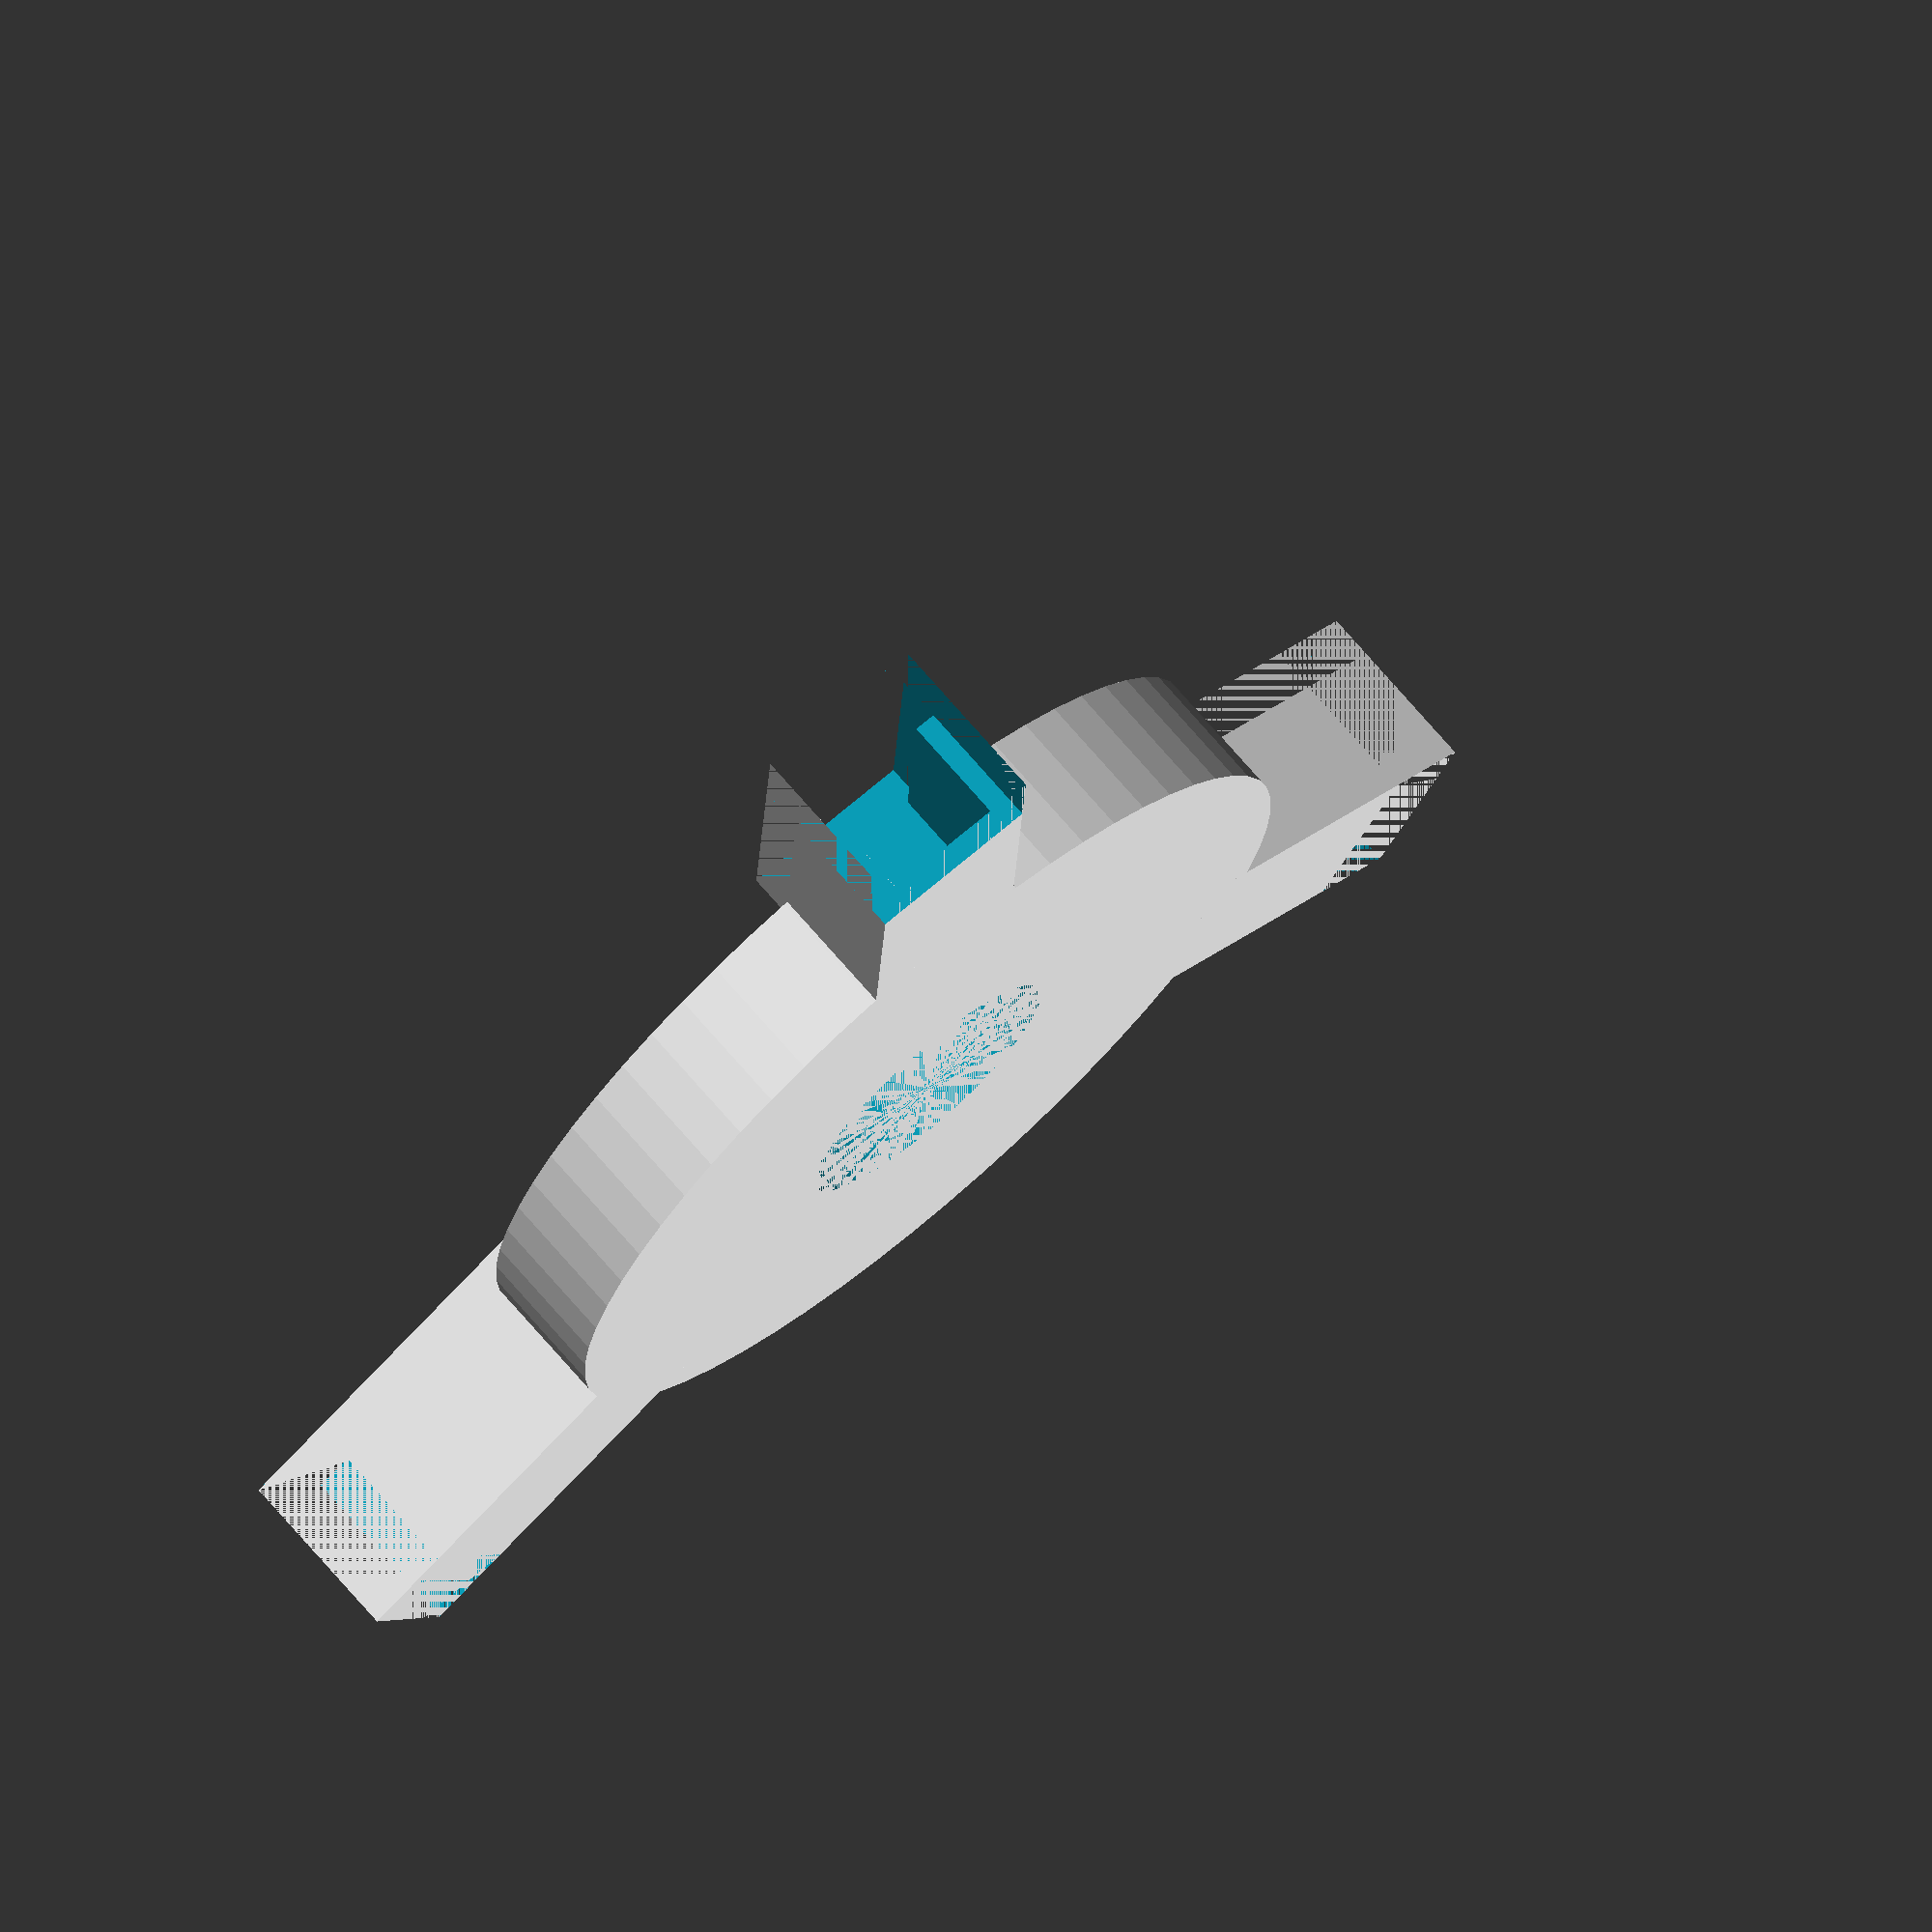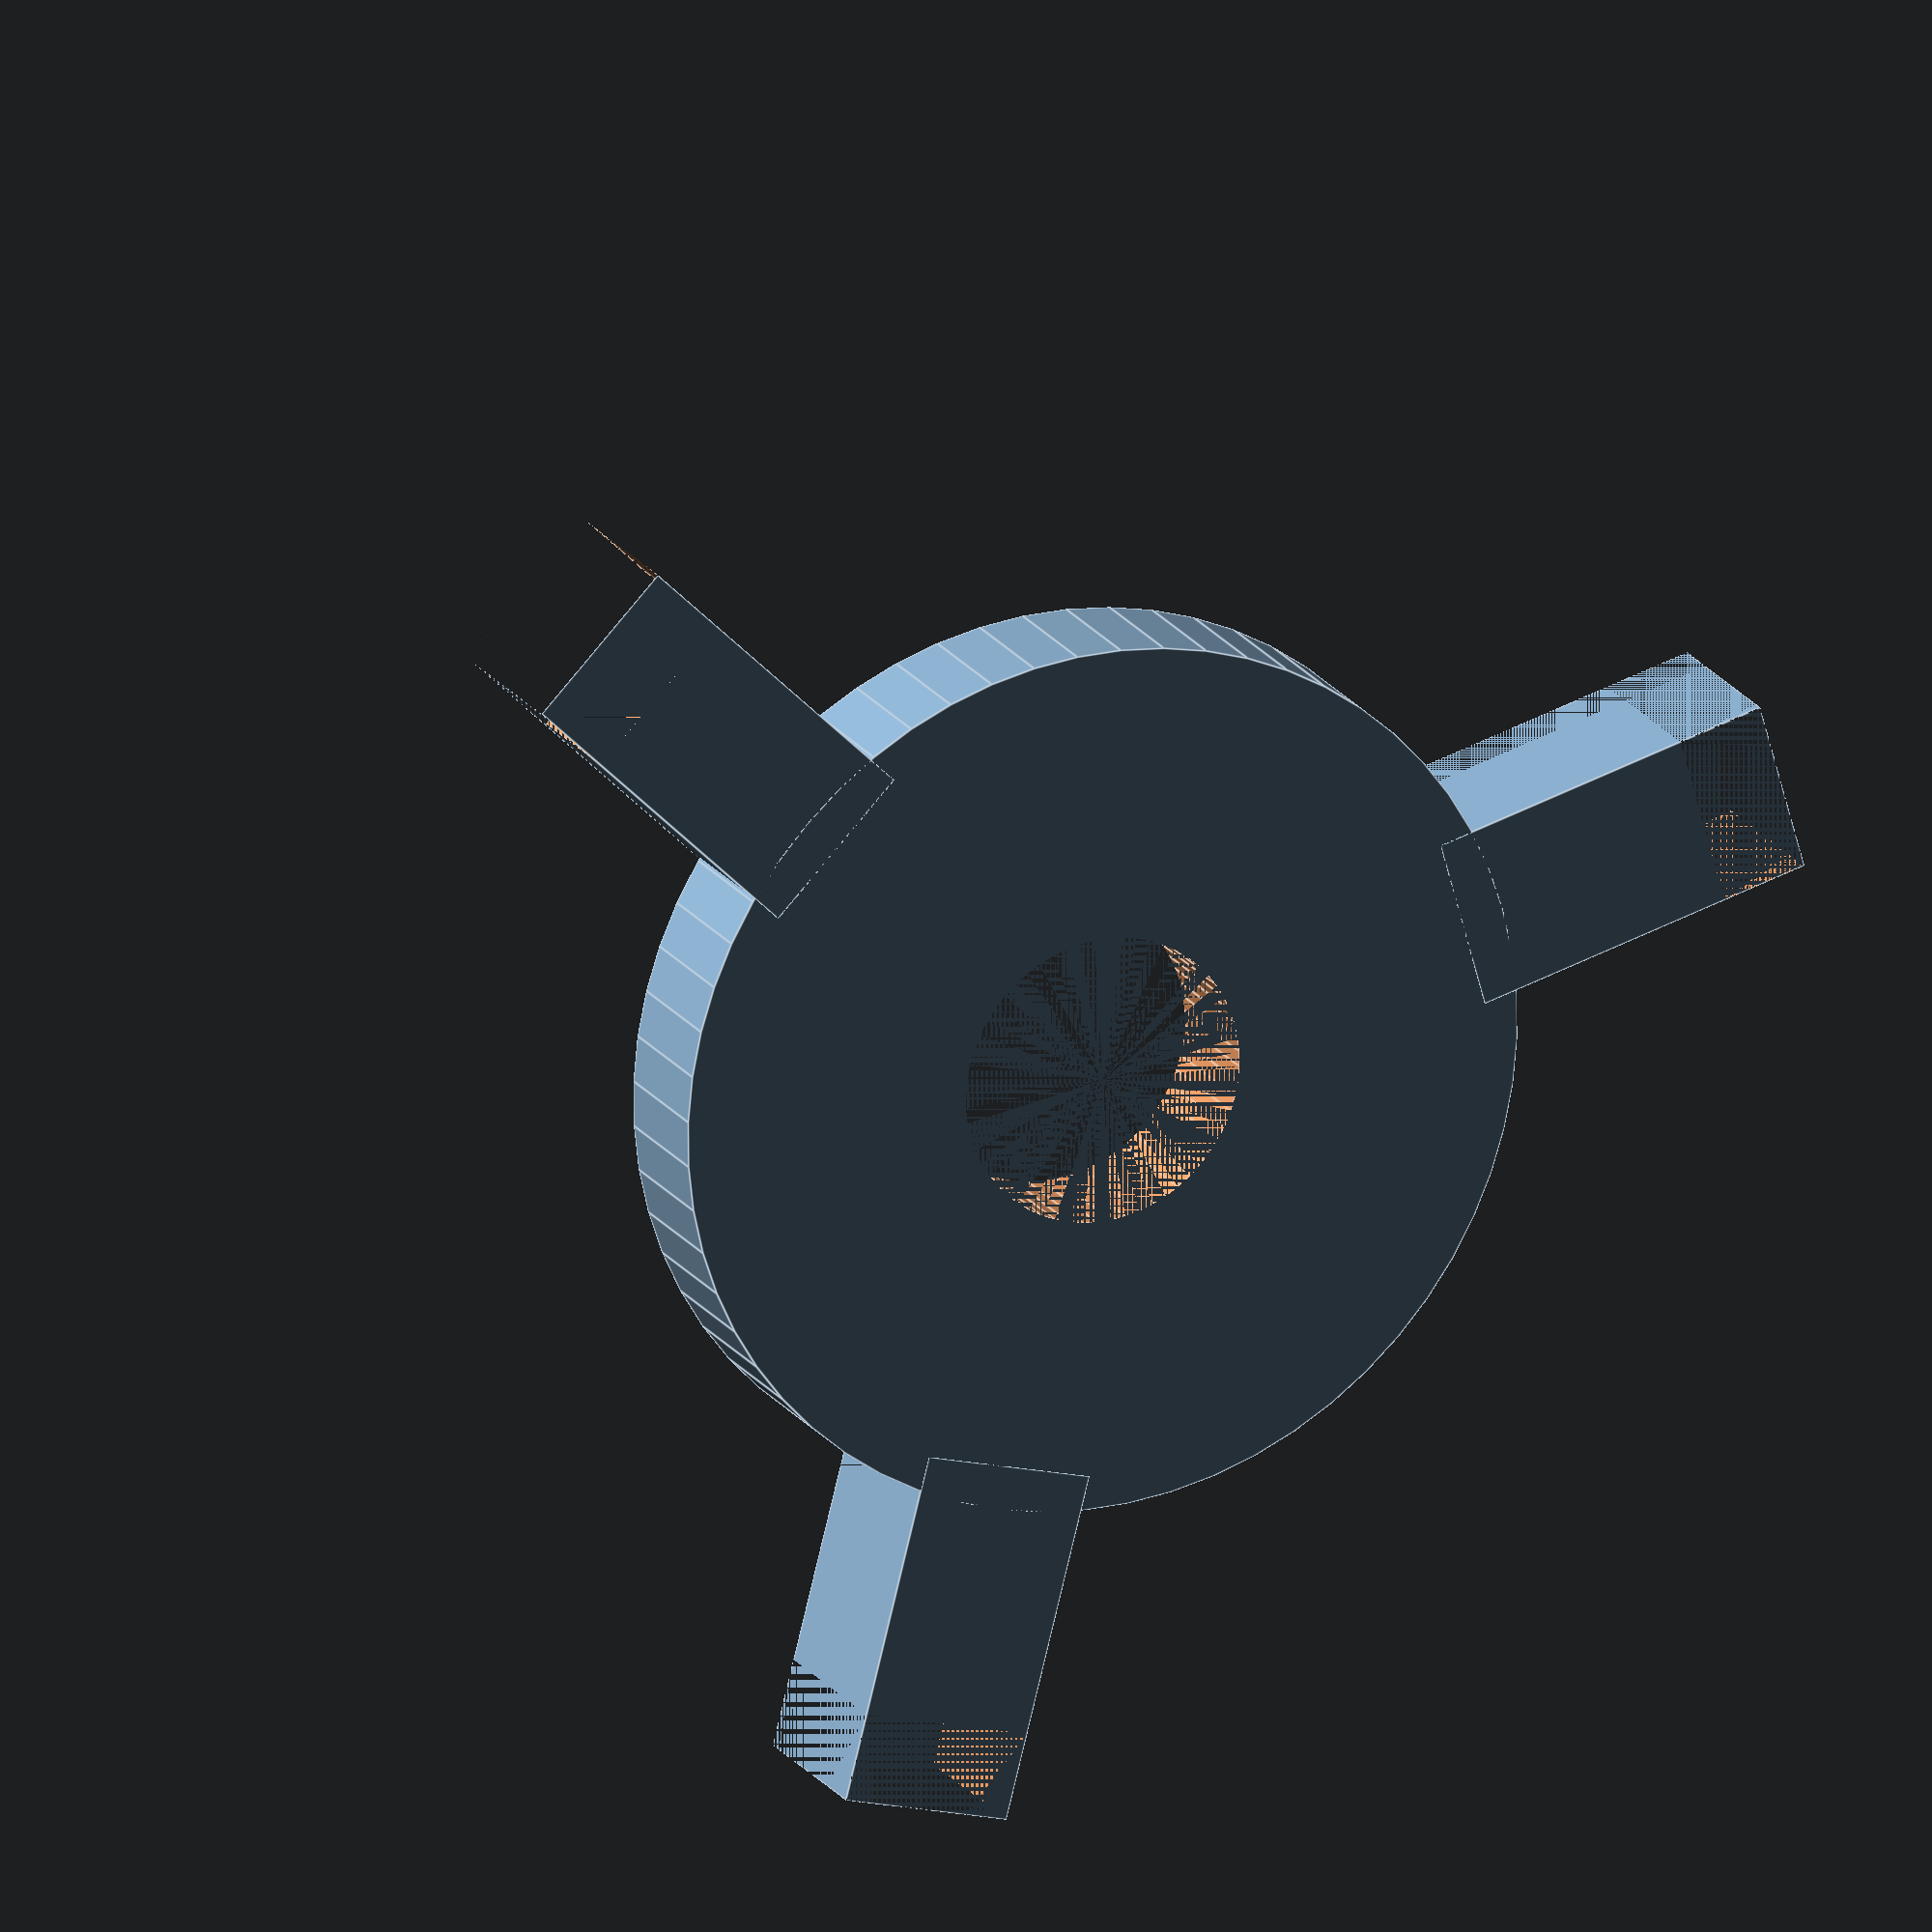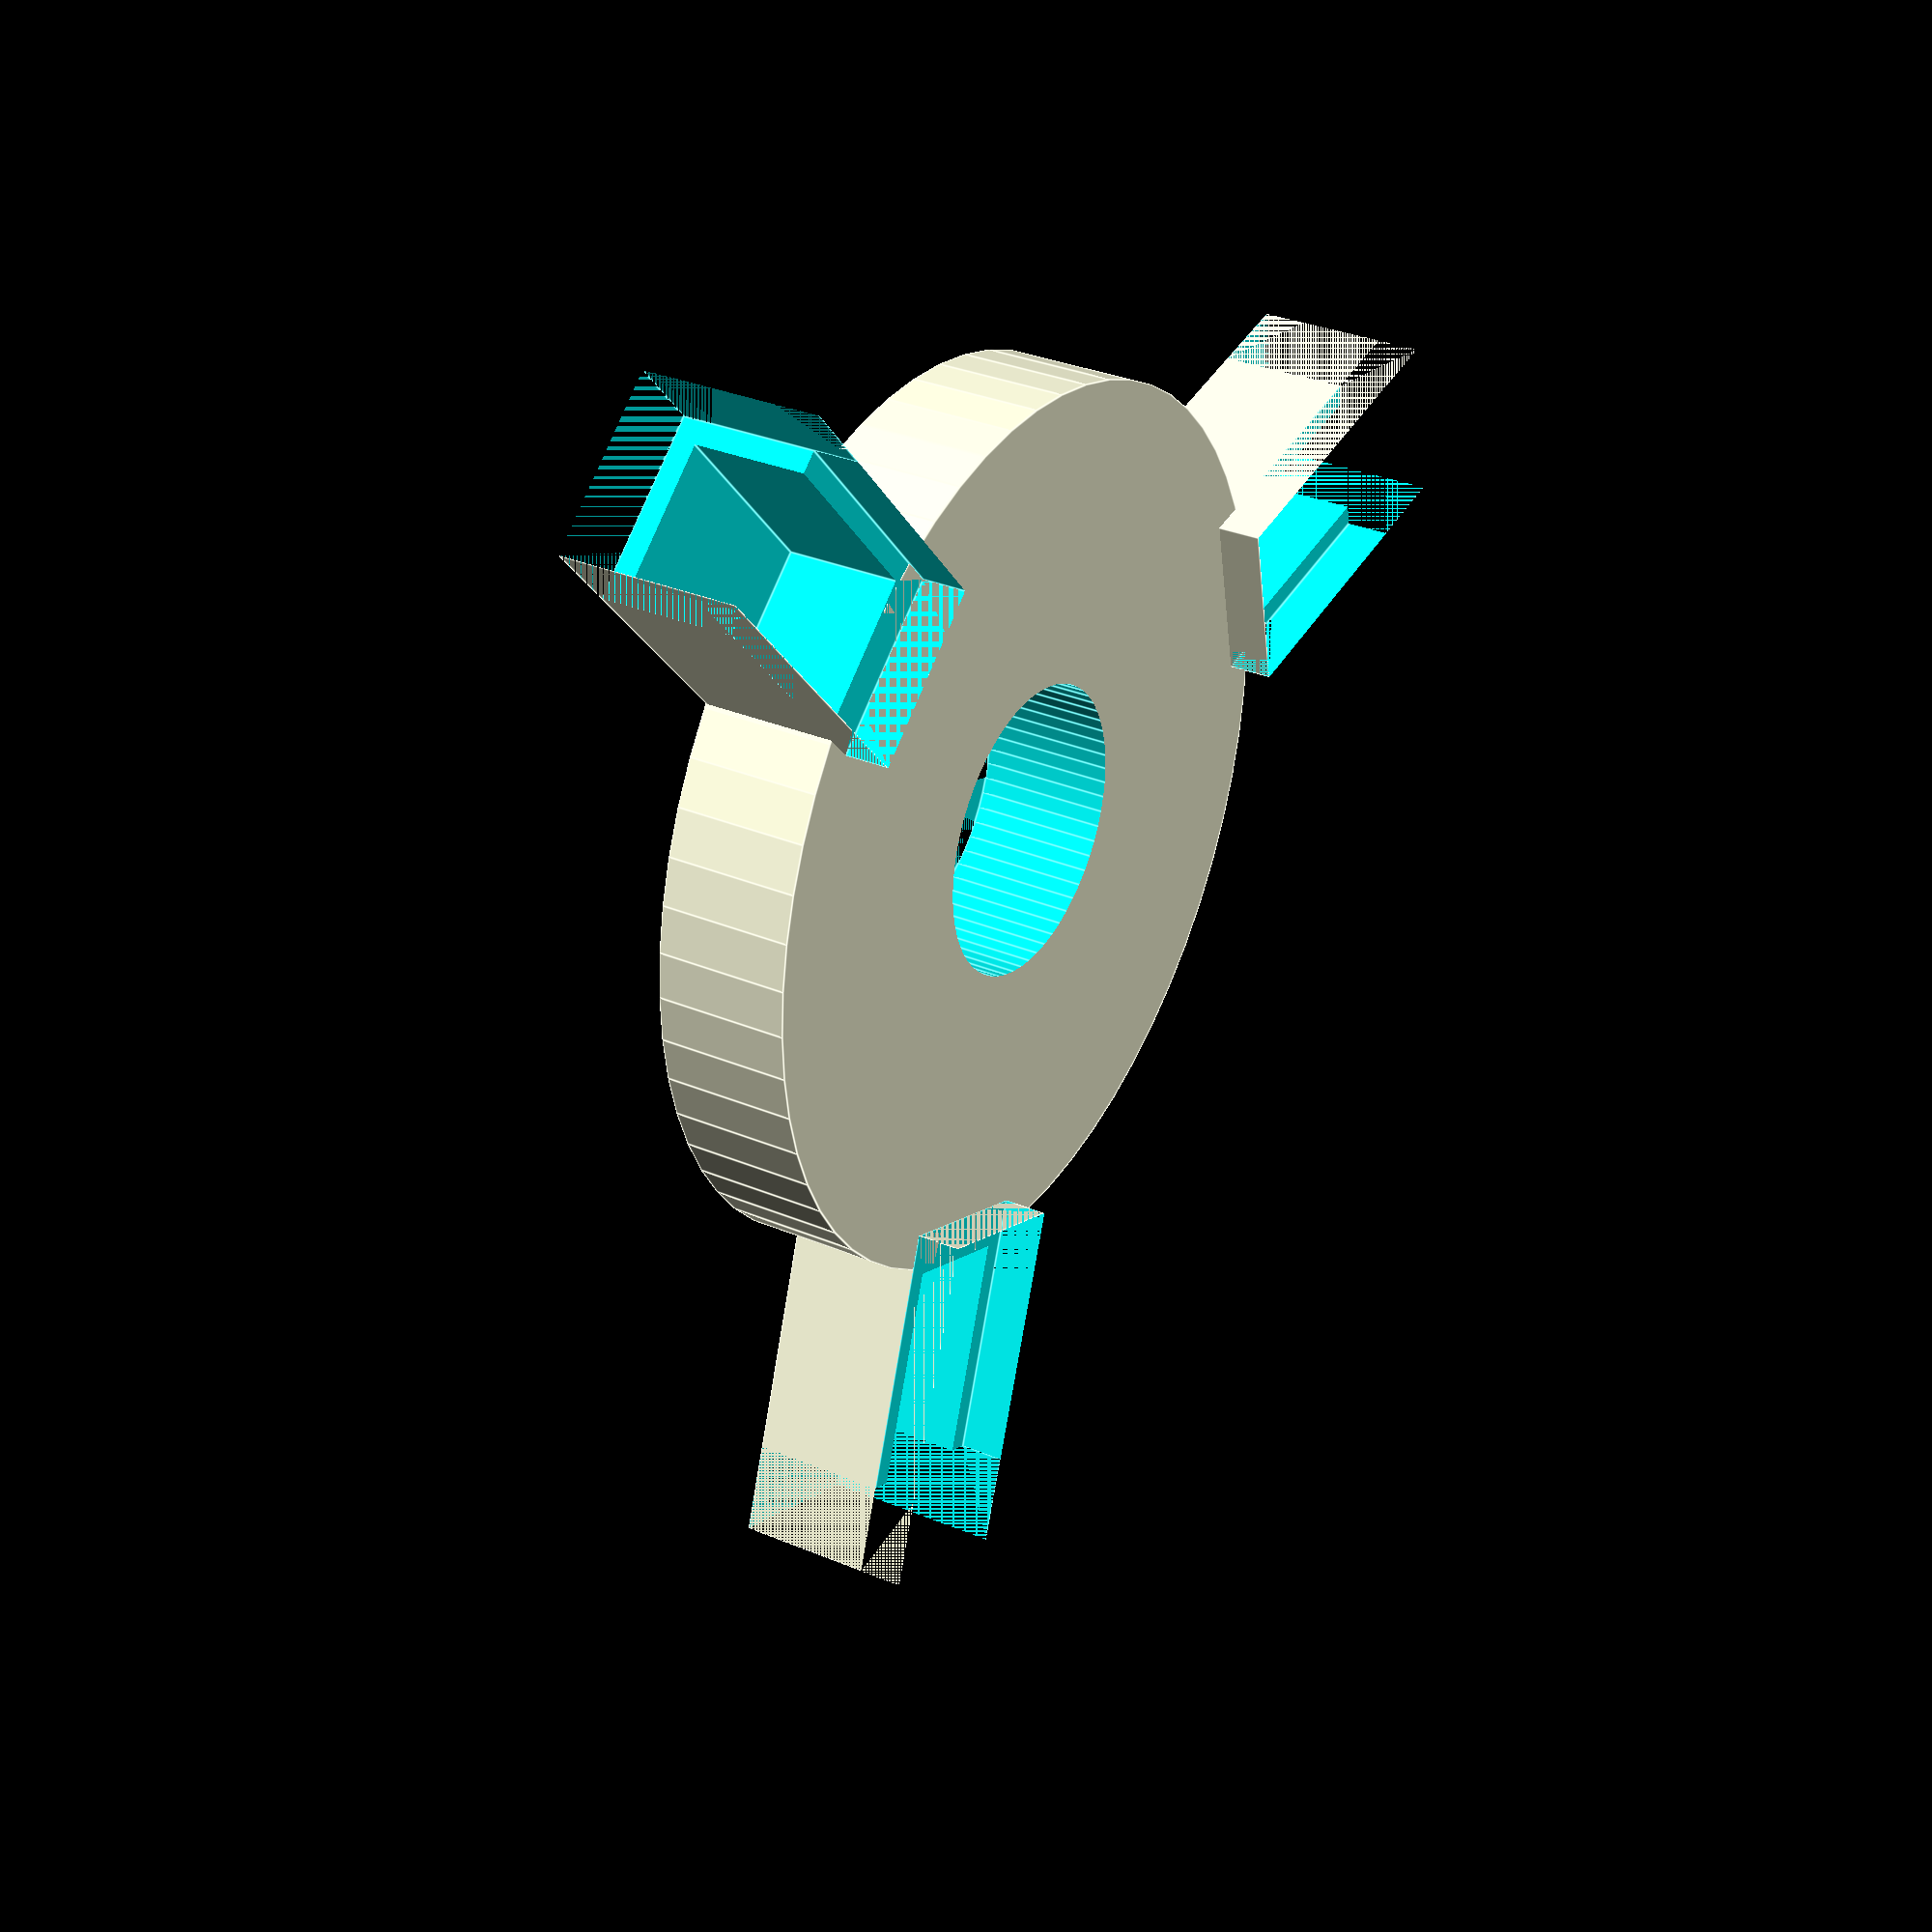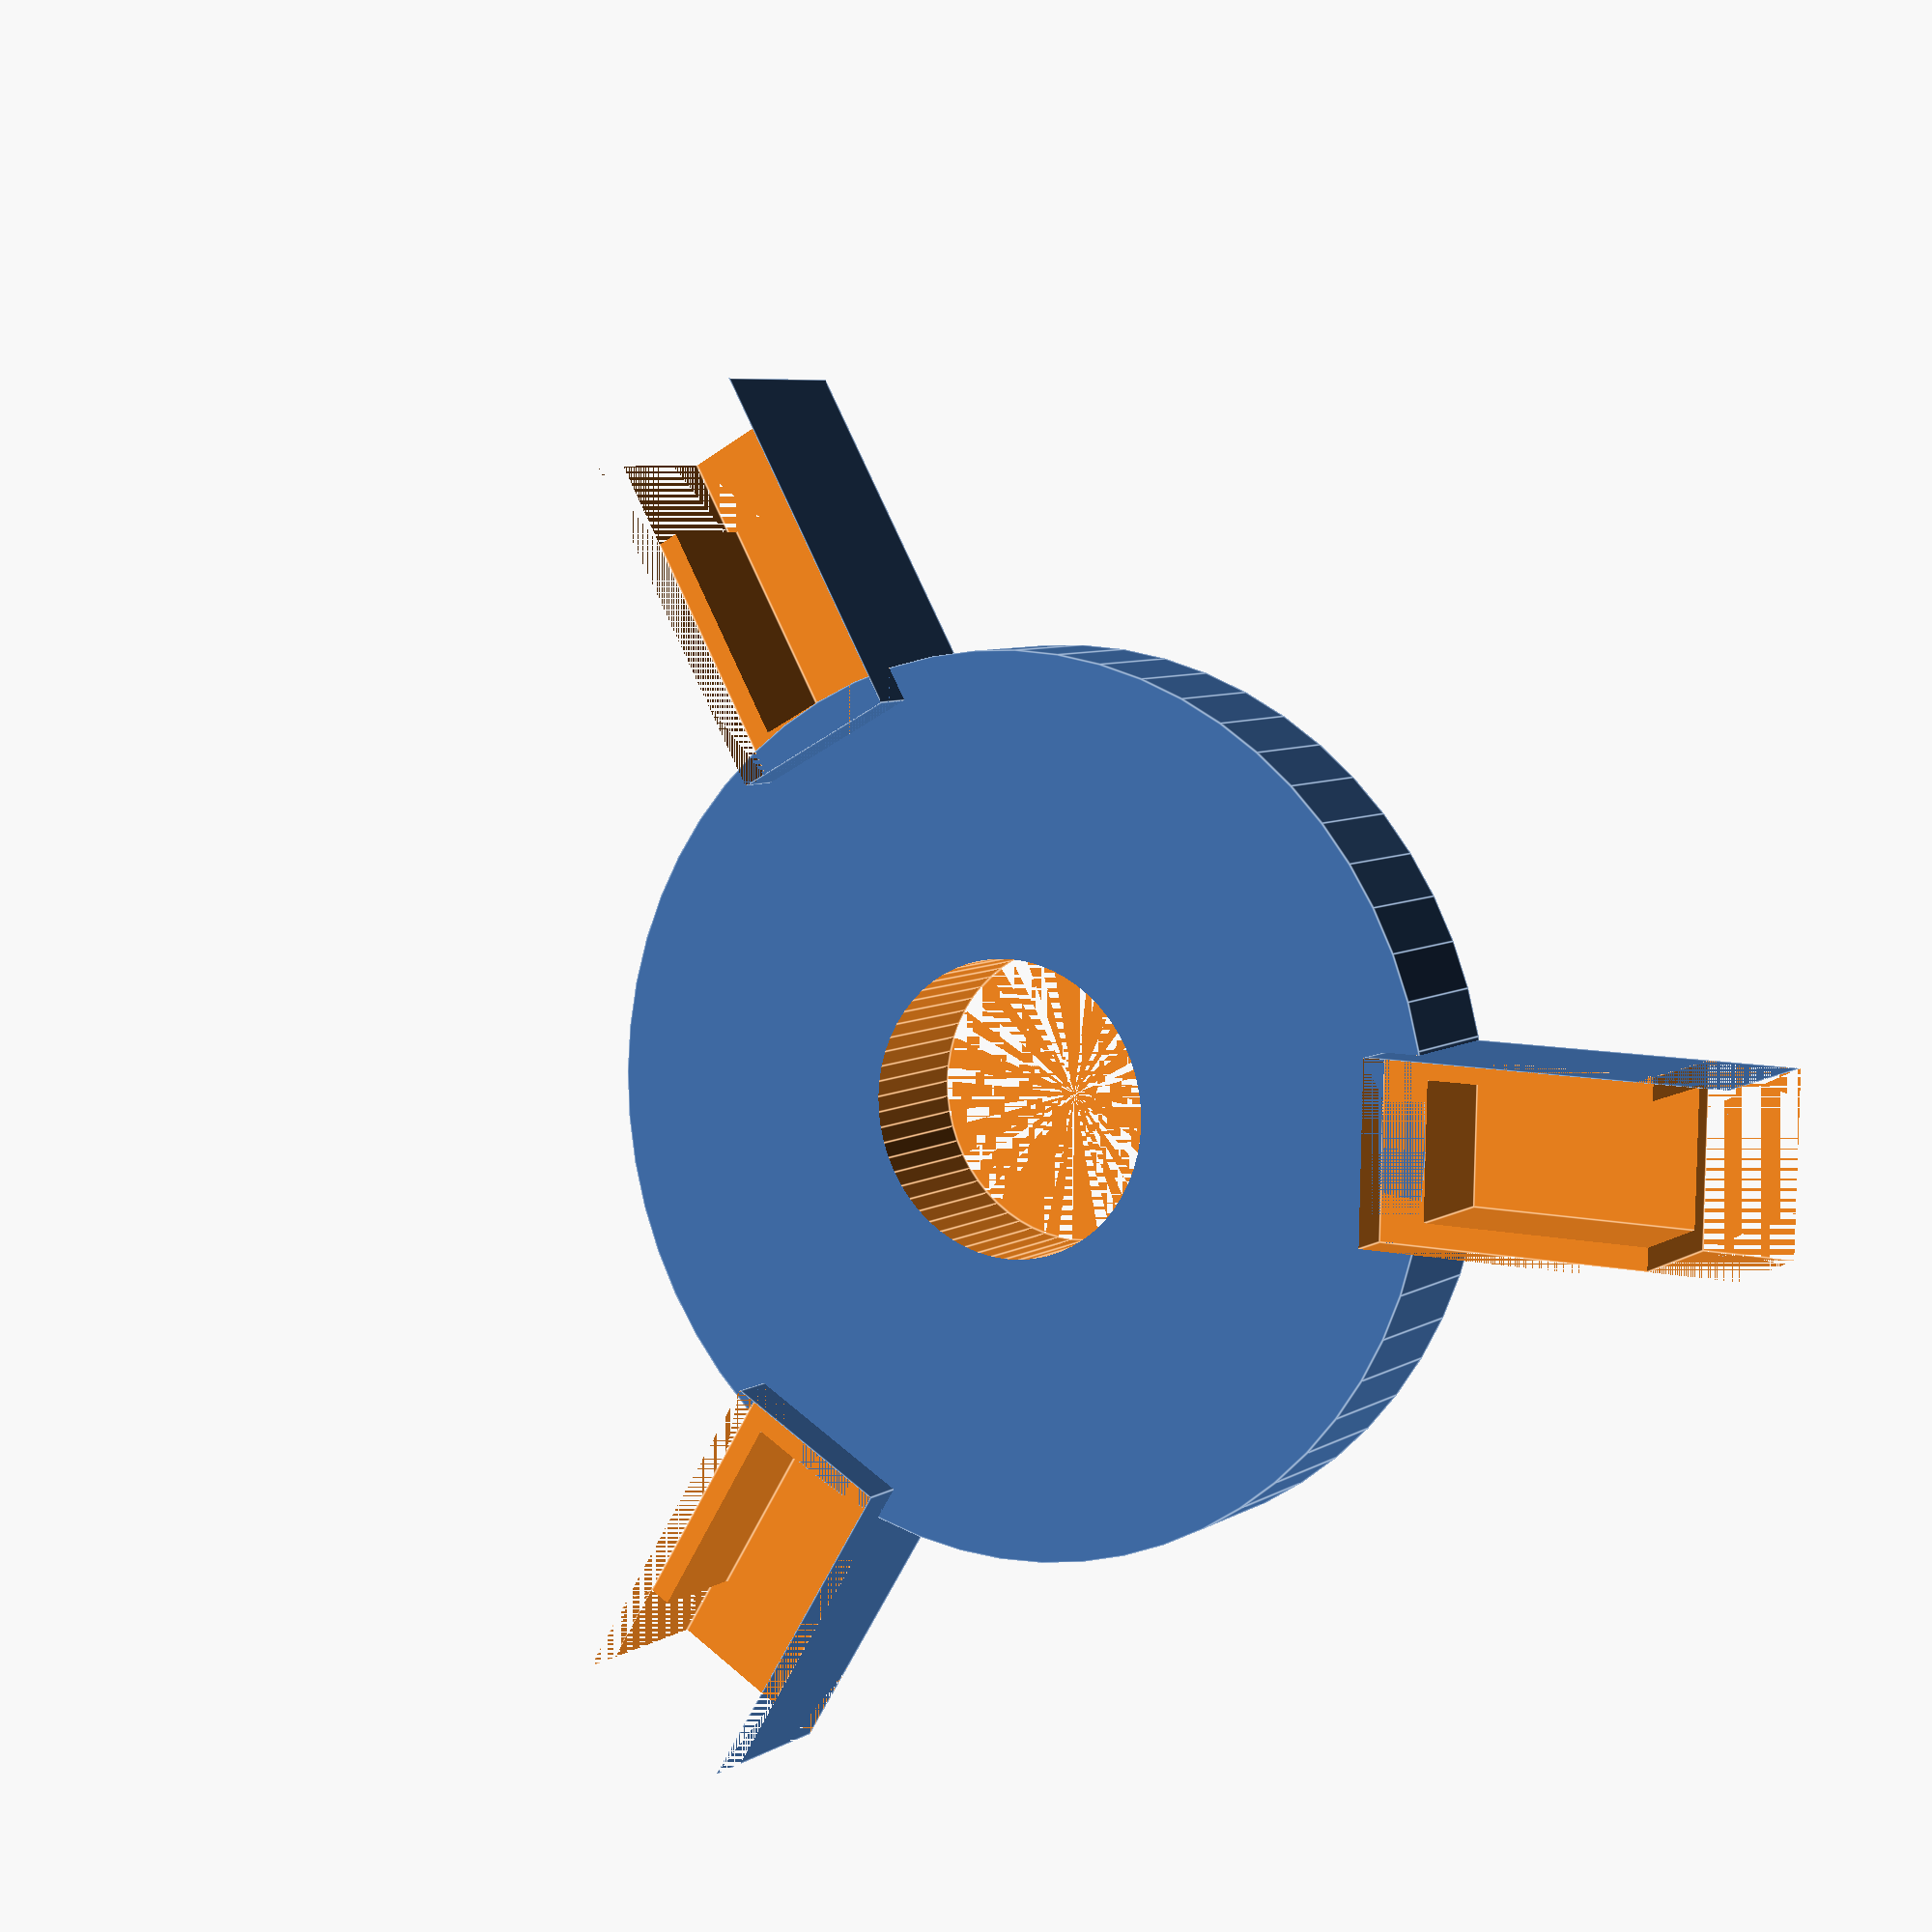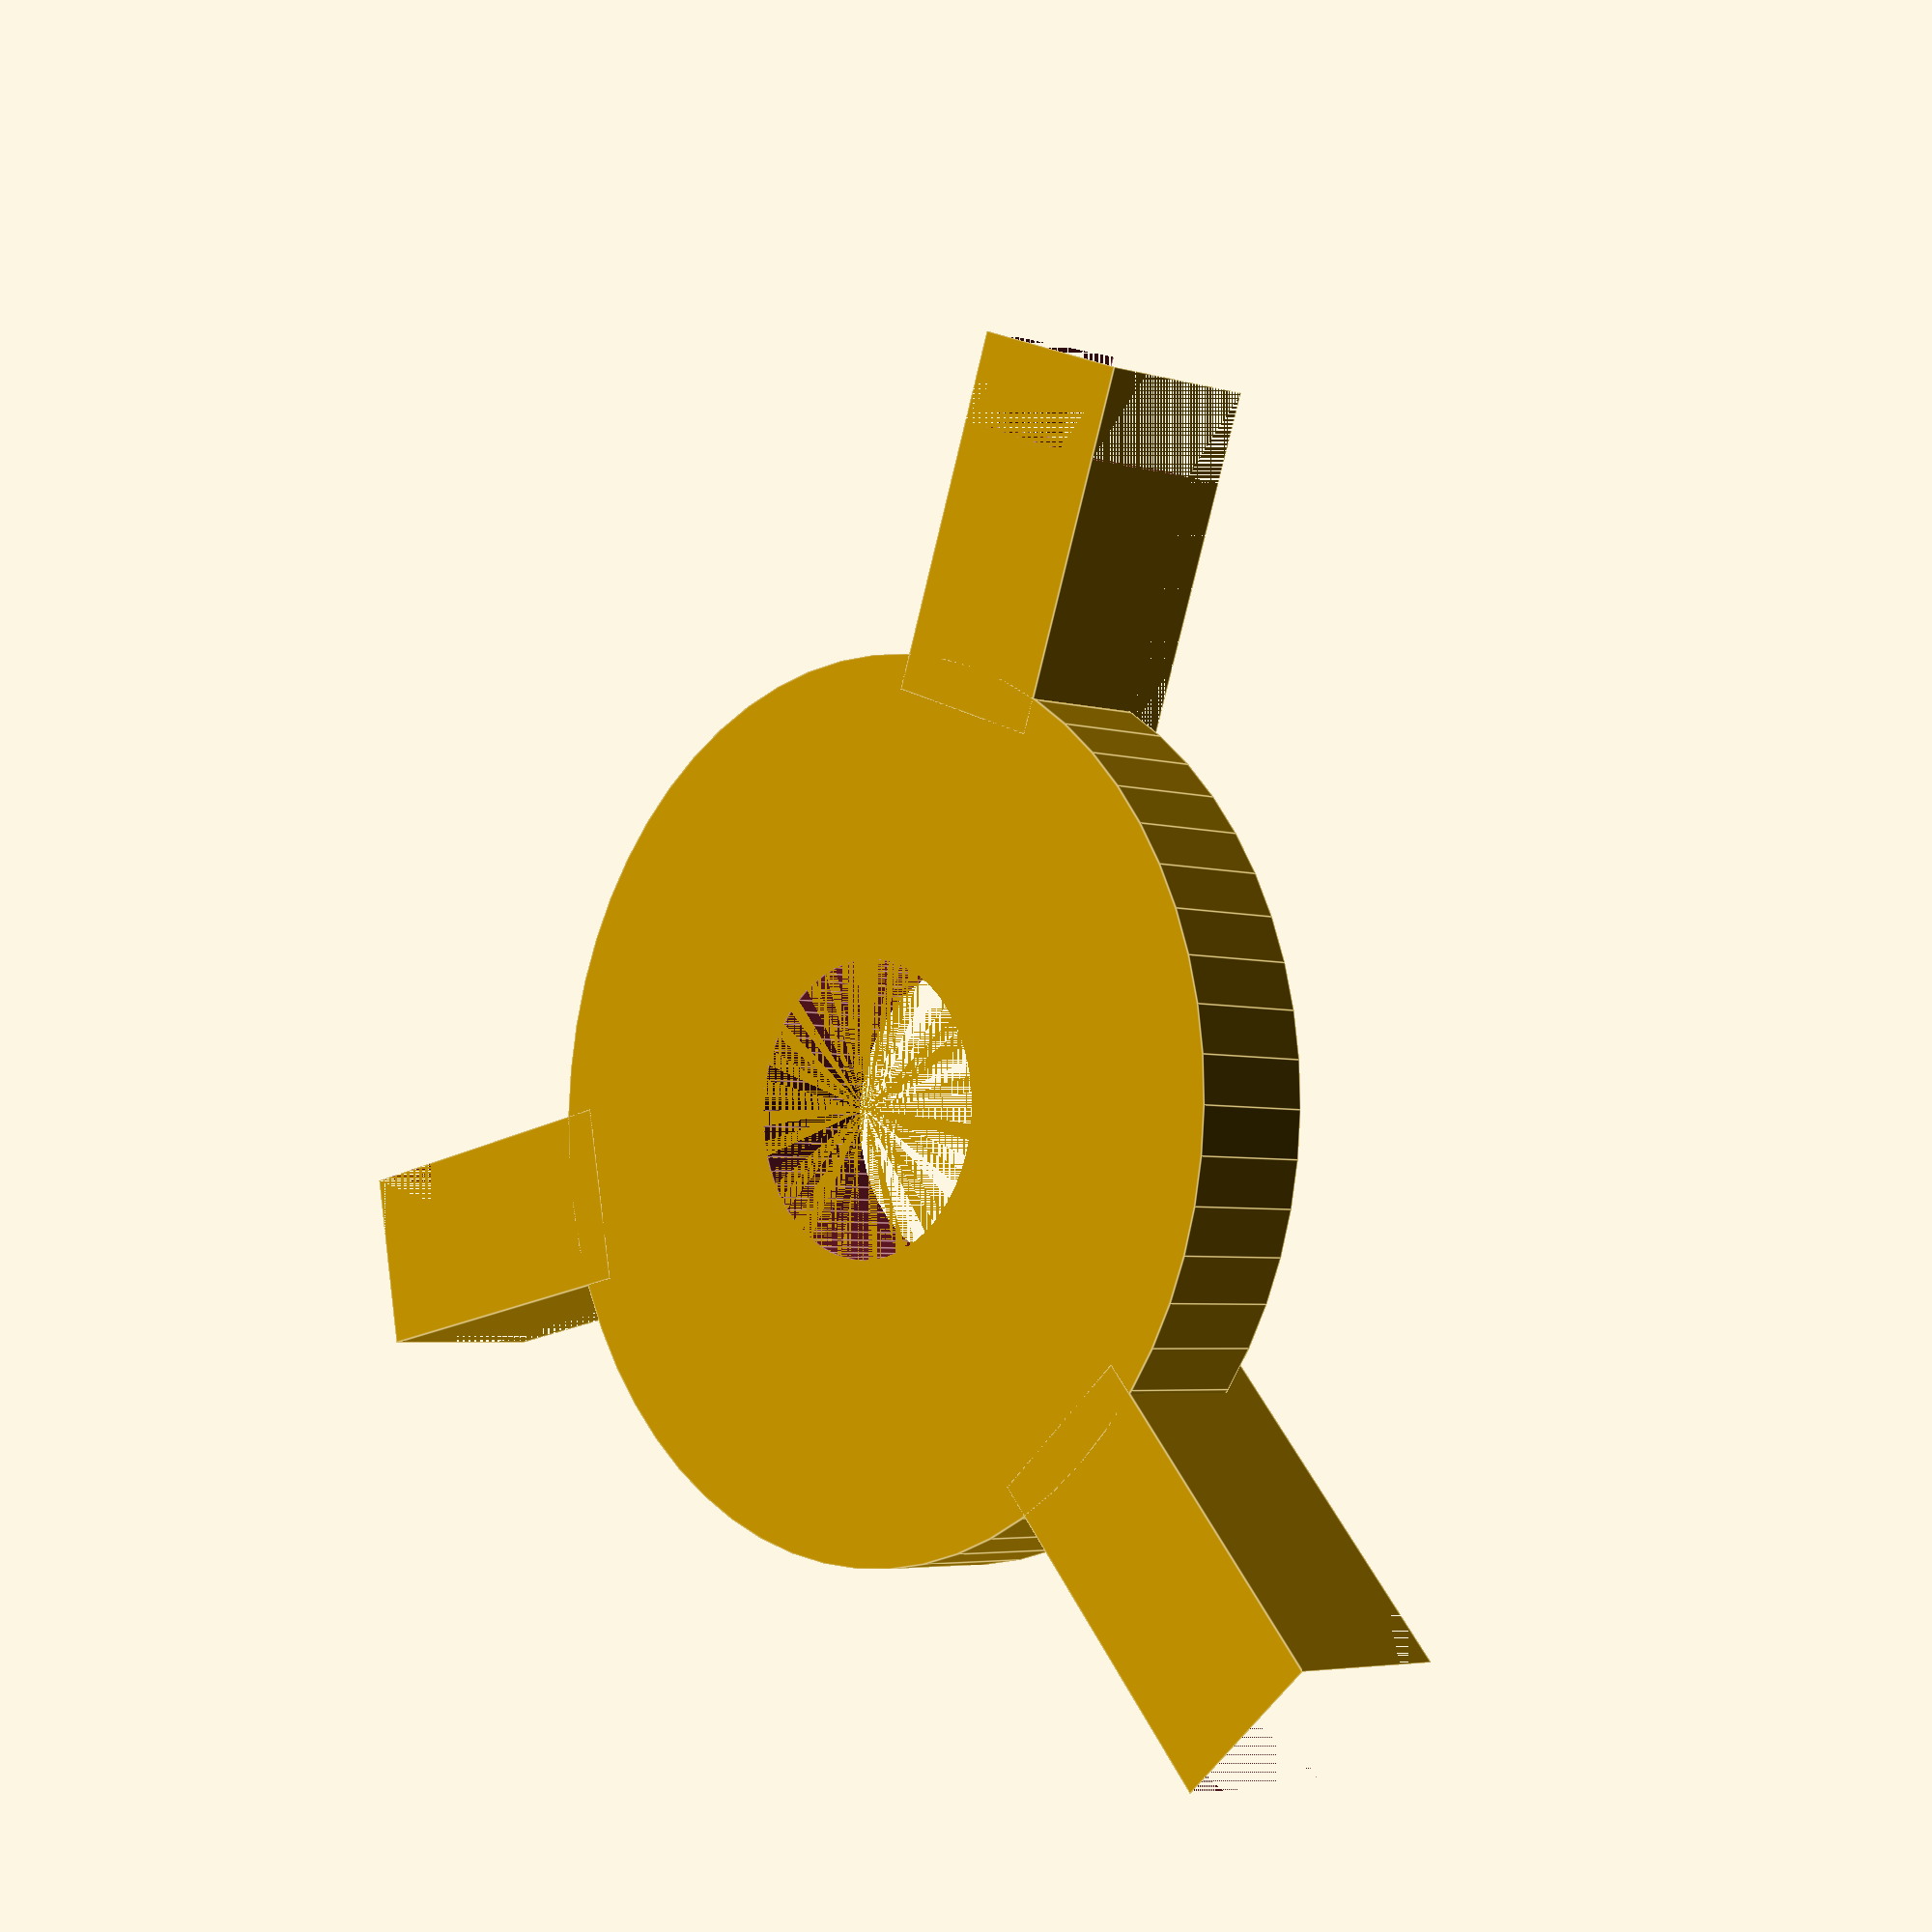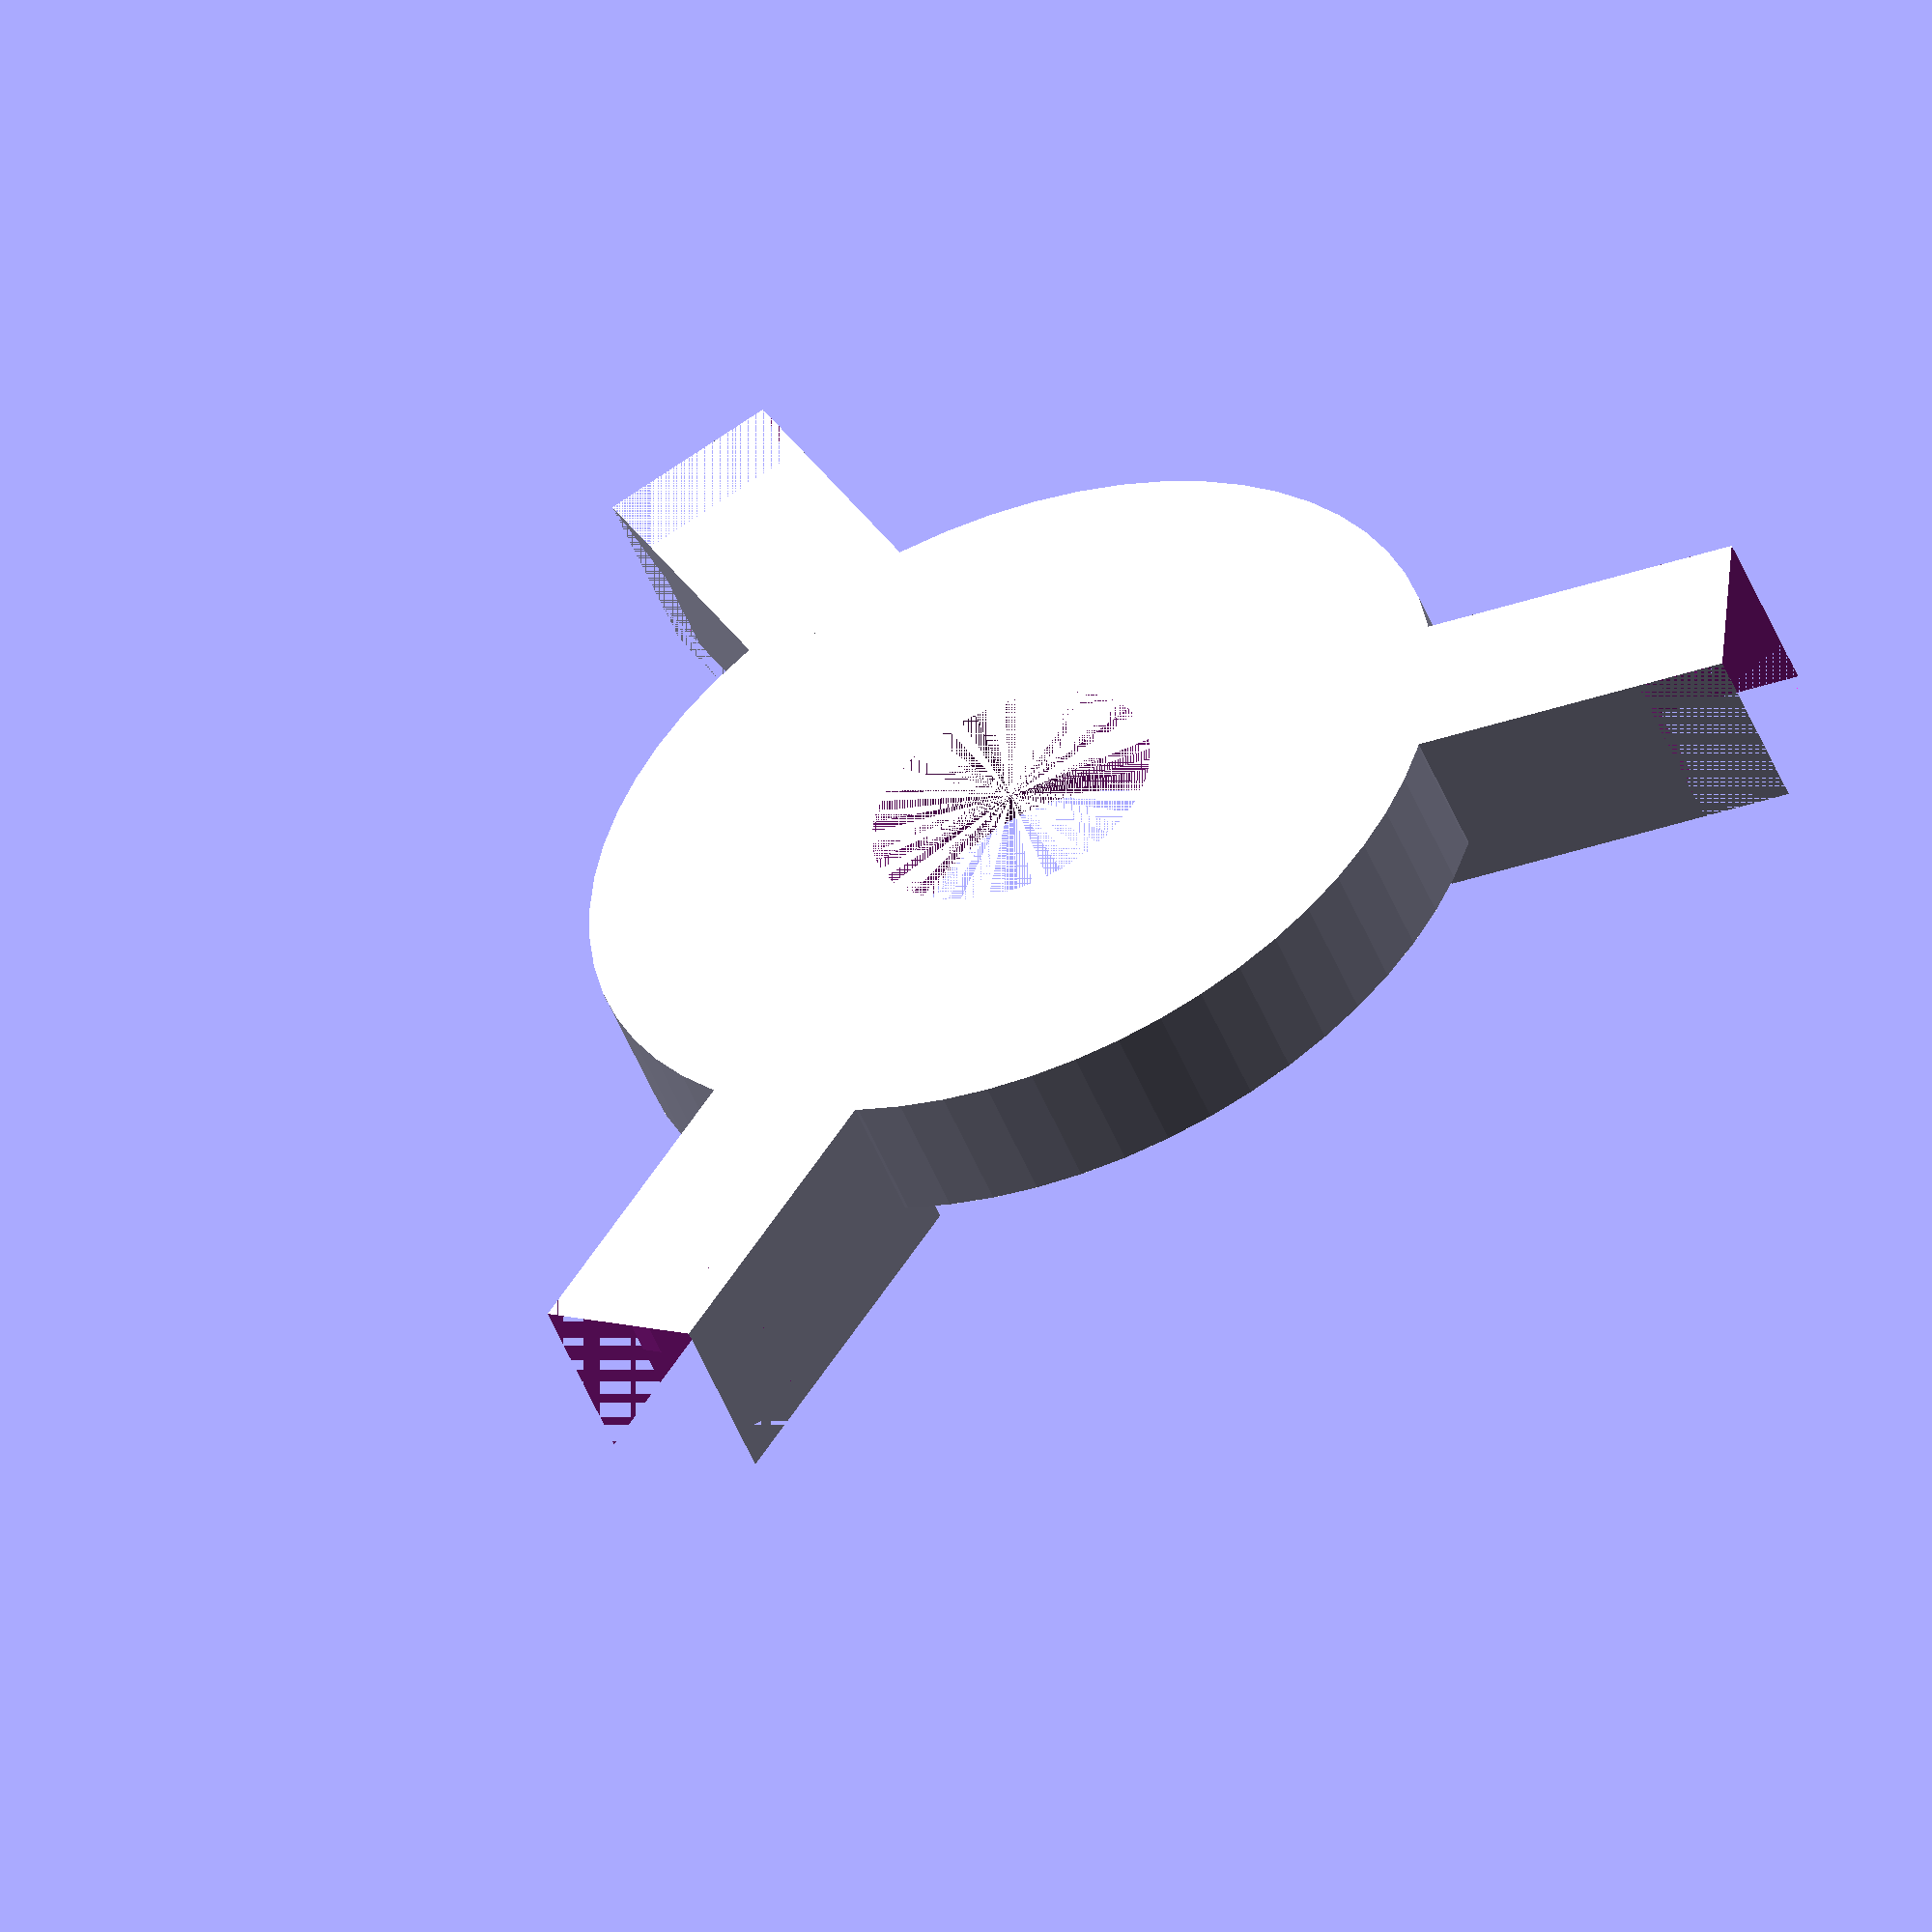
<openscad>
shaft_diameter = 12;



shaft_insert_height = 4;
cruz_base_height = 10;
wall_width = 2;
arm_height = cruz_base_height - shaft_insert_height;
cube_total_size = arm_height + wall_width;

support_ring_height = arm_height;
support_ring_radius = 20;

module ring()
{
    difference() {
        {cylinder(support_ring_height, r=support_ring_radius, $fn=60);}
        {cylinder(support_ring_height*1.2, d=shaft_diameter*1.1, $fn=60);}
     }
}

module hollow_cube(){
    difference(){
        {cube([cube_total_size*2, cube_total_size, cube_total_size], center=true);}
        {cube([arm_height*2, arm_height, arm_height], center=true);}
        }
    }

module fix(){
    difference() {
        difference(){
            {hollow_cube();}
            translate([0, 0, arm_height]) {cube(([cube_total_size*2, cube_total_size, cube_total_size]), center=true);}
            }
        translate([arm_height*2, 0, 0]) {cube(([cube_total_size*2, cube_total_size, cube_total_size]), center=true);}
    }
 }
 
module support_ring(){
    union(){
        {ring();}
        rotate([0, 0, 0]) {translate([arm_height + support_ring_radius, 0, cube_total_size/2]) {fix();}}
        rotate([0, 0, 120]) {translate([arm_height + support_ring_radius, 0, cube_total_size/2]) {fix();}}
        rotate([0, 0, 2400]) {translate([arm_height + support_ring_radius, 0, cube_total_size/2]) {fix();}}
        }
    }

support_ring();
</openscad>
<views>
elev=286.9 azim=147.1 roll=139.2 proj=o view=wireframe
elev=340.6 azim=315.5 roll=156.2 proj=o view=edges
elev=328.4 azim=108.6 roll=300.9 proj=p view=edges
elev=173.7 azim=61.0 roll=149.6 proj=p view=edges
elev=184.4 azim=70.6 roll=315.0 proj=p view=edges
elev=230.7 azim=236.8 roll=338.5 proj=o view=wireframe
</views>
